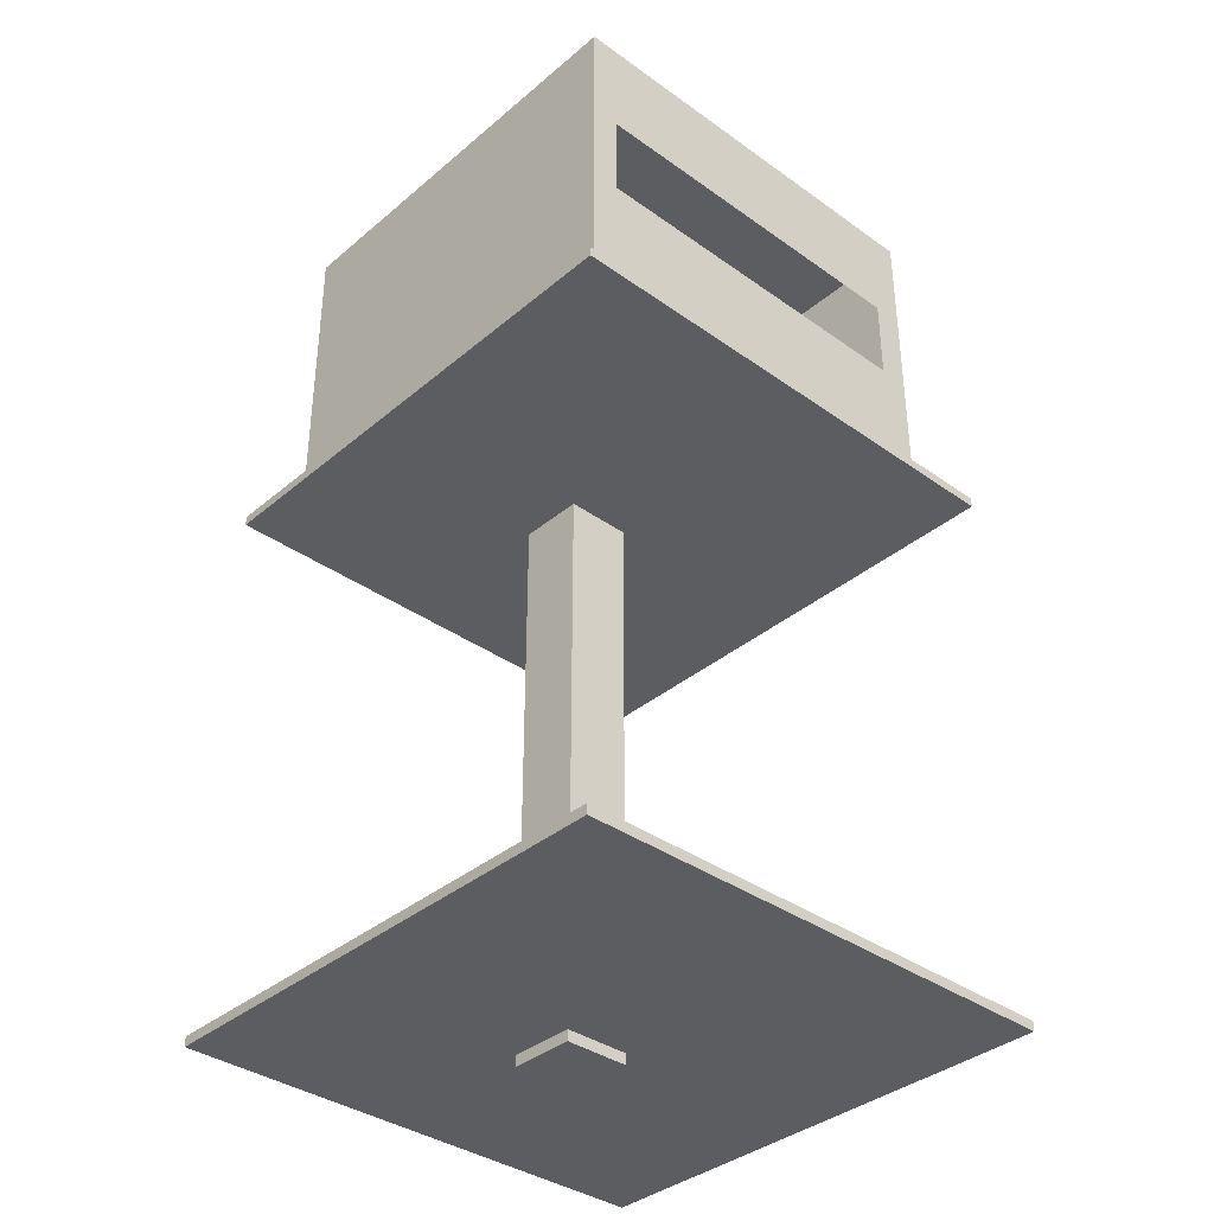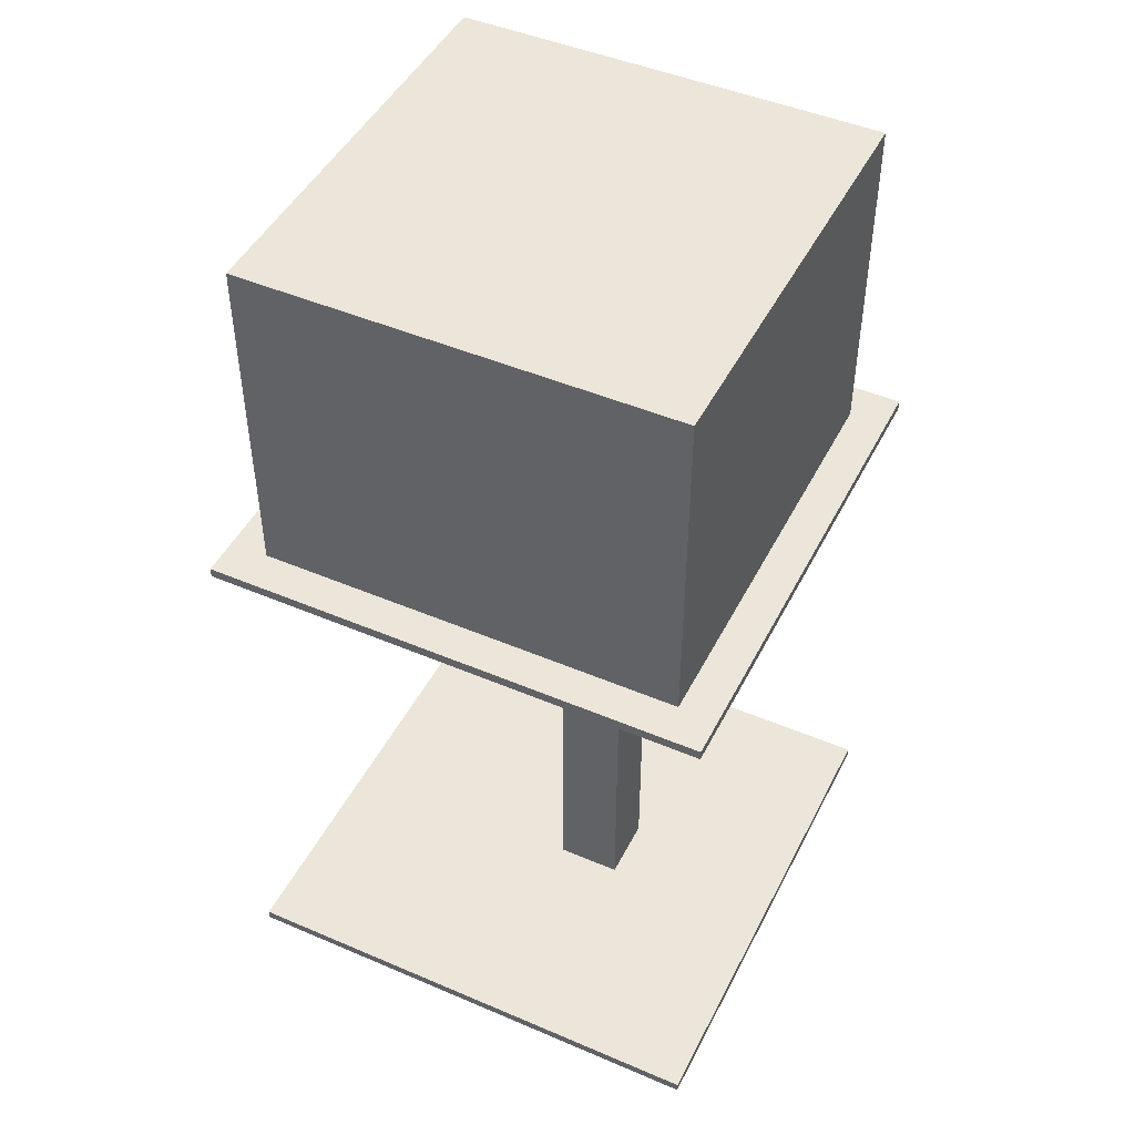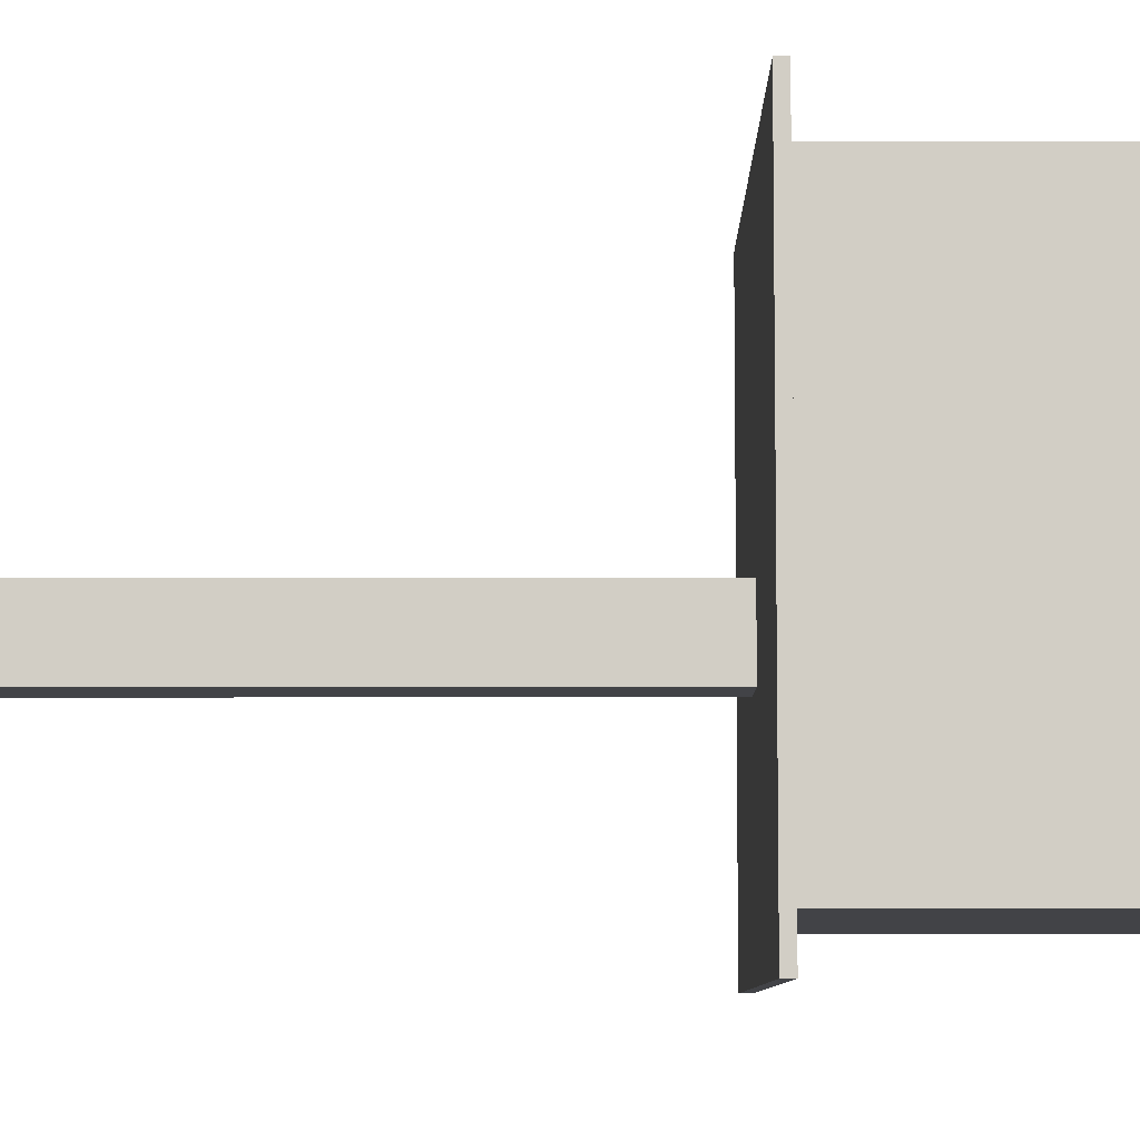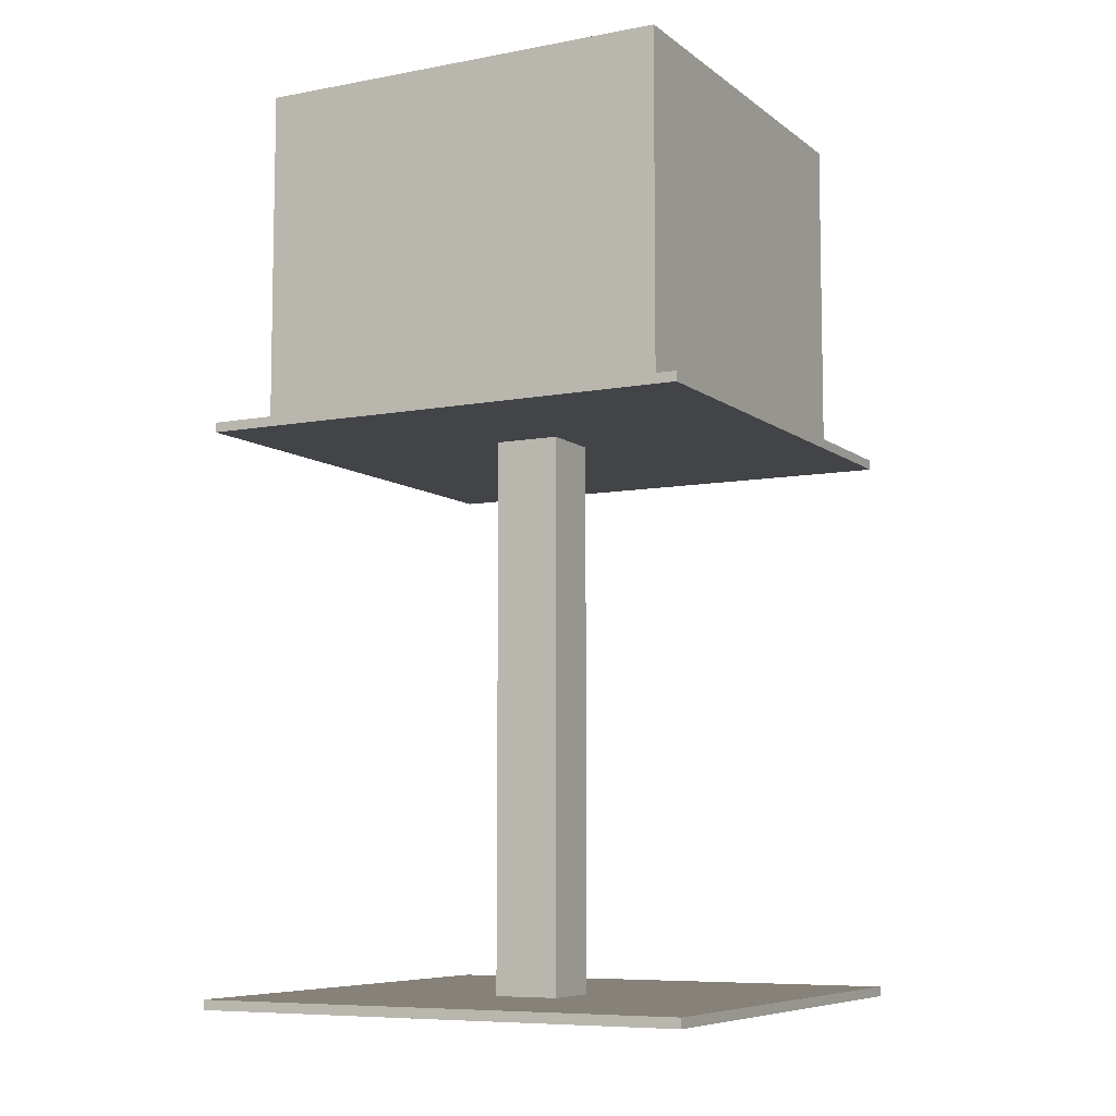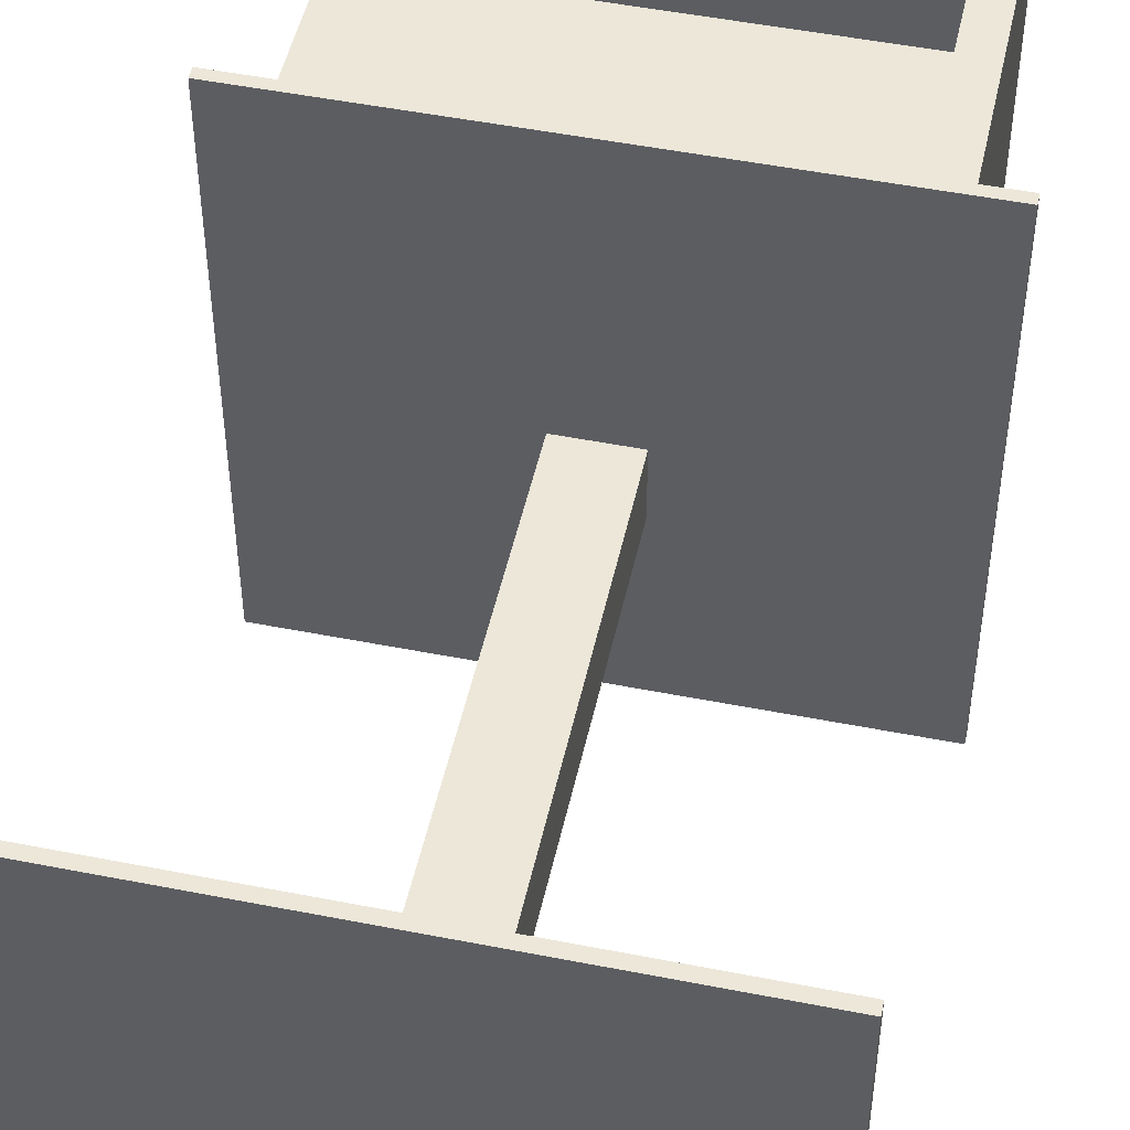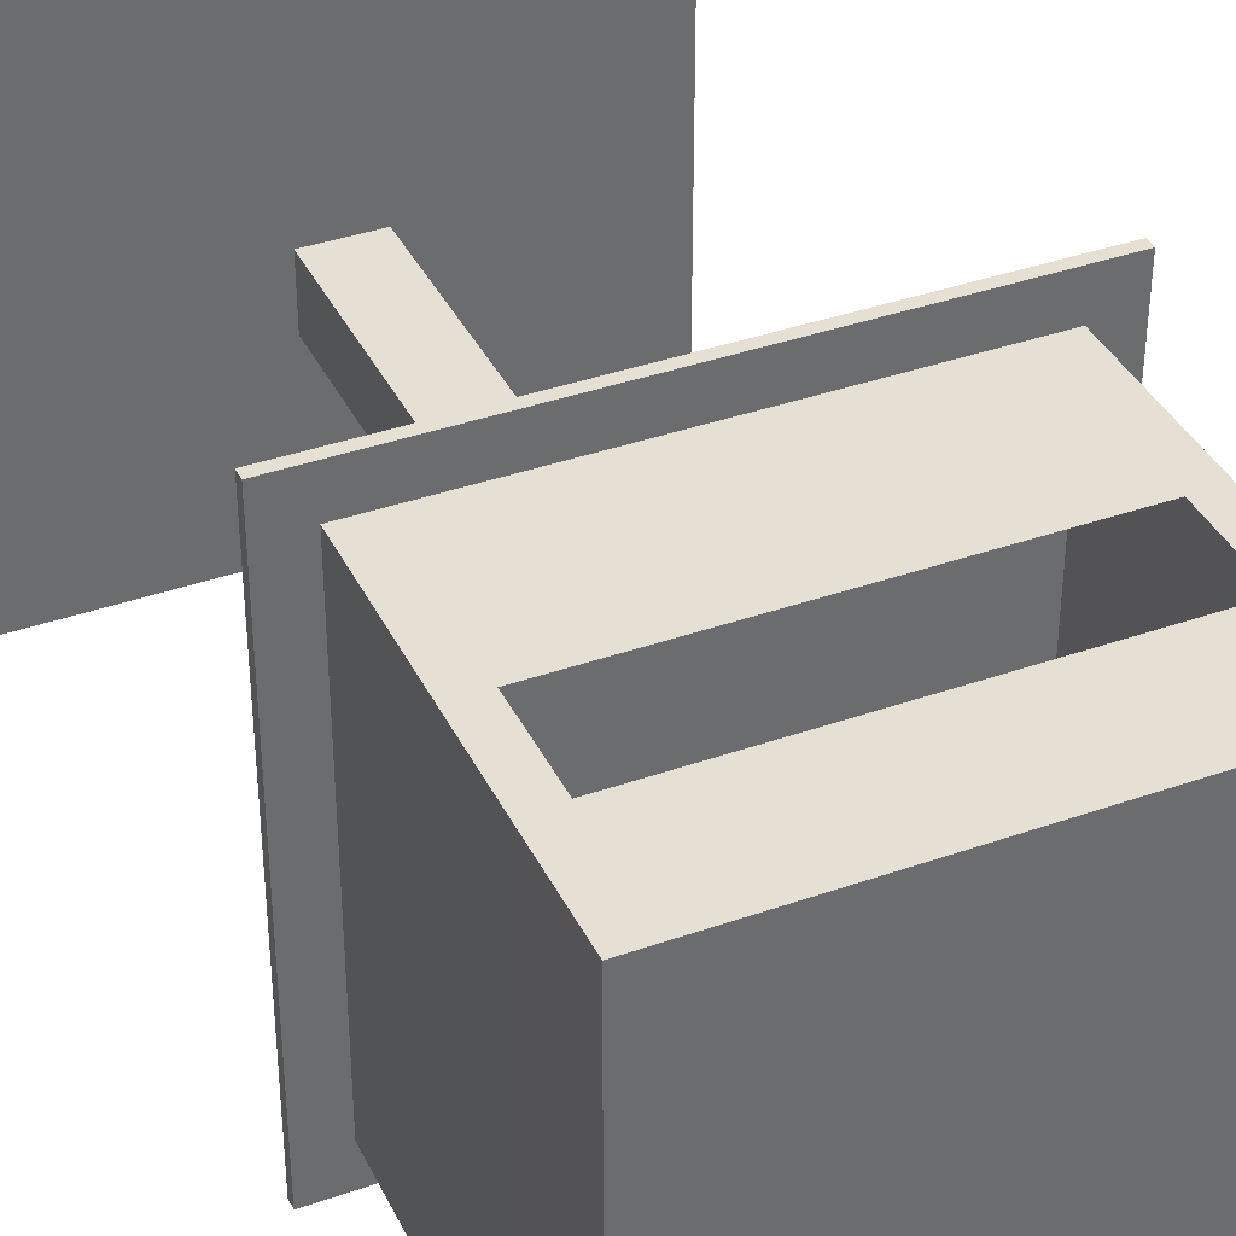
<metadata>
{"format":"obj","ext":"obj","renderer":"f3d","projection":"perspective","resolution":1024,"background":"white","views":[{"elev":-36.8,"azim":-42.7,"up":"+Y"},{"elev":46.7,"azim":115.9,"up":"+Y"},{"elev":-7.4,"azim":90.1,"up":"+Z"},{"elev":-7.8,"azim":-152.2,"up":"+Y"},{"elev":49.6,"azim":12.3,"up":"+Z"},{"elev":38.1,"azim":156.0,"up":"+Z"}]}
</metadata>
<code>
g default
v -7.447 0.06564 -0.04606
v -7.444 0.06564 -0.04606
v -7.447 0.09207 -0.04606
v -7.444 0.09206 -0.04606
v -7.447 0.09207 -0.07881
v -7.444 0.09206 -0.07881
v -7.447 0.06564 -0.07881
v -7.444 0.06564 -0.07881
v -7.447 0.07752 -0.04606
v -7.414 0.06564 -0.04606
v -7.414 0.07752 -0.04606
v -7.414 0.09207 -0.04606
v -7.414 0.09207 -0.07881
v -7.447 0.08419 -0.07881
v -7.414 0.08419 -0.07881
v -7.414 0.06564 -0.07881
v -7.447 0.08419 -0.04606
v -7.414 0.08419 -0.04606
v -7.414 0.07752 -0.07881
v -7.447 0.07752 -0.07881
v -7.444 0.08419 -0.04606
v -7.416 0.08419 -0.07881
v -7.444 0.07752 -0.04606
v -7.416 0.07752 -0.07881
v -7.416 0.06564 -0.04606
v -7.416 0.06564 -0.07881
v -7.444 0.07752 -0.07881
v -7.444 0.08419 -0.07881
v -7.416 0.09207 -0.07881
v -7.416 0.09207 -0.04606
v -7.416 0.07752 -0.04606
v -7.416 0.08419 -0.04606
v -7.45 0.0651 -0.04311
v -7.411 0.0651 -0.04311
v -7.45 0.06585 -0.04311
v -7.411 0.06585 -0.04311
v -7.45 0.06585 -0.08176
v -7.411 0.06585 -0.08176
v -7.45 0.0651 -0.08176
v -7.411 0.0651 -0.08176
v -7.433 0.02099 -0.06308
v -7.428 0.02099 -0.06308
v -7.433 0.06522 -0.06308
v -7.428 0.06522 -0.06308
v -7.433 0.06522 -0.06813
v -7.428 0.06522 -0.06813
v -7.433 0.02099 -0.06813
v -7.428 0.02099 -0.06813
v -7.45 0.02183 -0.04311
v -7.411 0.02183 -0.04311
v -7.45 0.02259 -0.04311
v -7.411 0.02259 -0.04311
v -7.45 0.02259 -0.08176
v -7.411 0.02259 -0.08176
v -7.45 0.02183 -0.08176
v -7.411 0.02183 -0.08176
g pCube50
f 4 21 32 30
f 6 4 30 29
f 28 6 29 22
f 2 8 26 25
f 18 15 13 12
f 14 17 3 5
f 11 19 15 18
f 27 28 22 24
f 20 9 17 14
f 23 2 25 31
f 10 16 19 11
f 8 27 24 26
f 7 1 9 20
f 7 8 2 1
f 20 27 8 7
f 14 28 27 20
f 5 6 28 14
f 3 4 6 5
f 17 21 4 3
f 9 23 21 17
f 1 2 23 9
f 24 22 15 19
f 26 24 19 16
f 25 26 16 10
f 31 25 10 11
f 32 31 11 18
f 30 32 18 12
f 29 30 12 13
f 22 29 13 15
f 33 34 36 35
f 35 36 38 37
f 37 38 40 39
f 39 40 34 33
f 34 40 38 36
f 39 33 35 37
f 41 42 44 43
f 43 44 46 45
f 45 46 48 47
f 47 48 42 41
f 42 48 46 44
f 47 41 43 45
f 49 50 52 51
f 51 52 54 53
f 53 54 56 55
f 55 56 50 49
f 50 56 54 52
f 55 49 51 53

</code>
